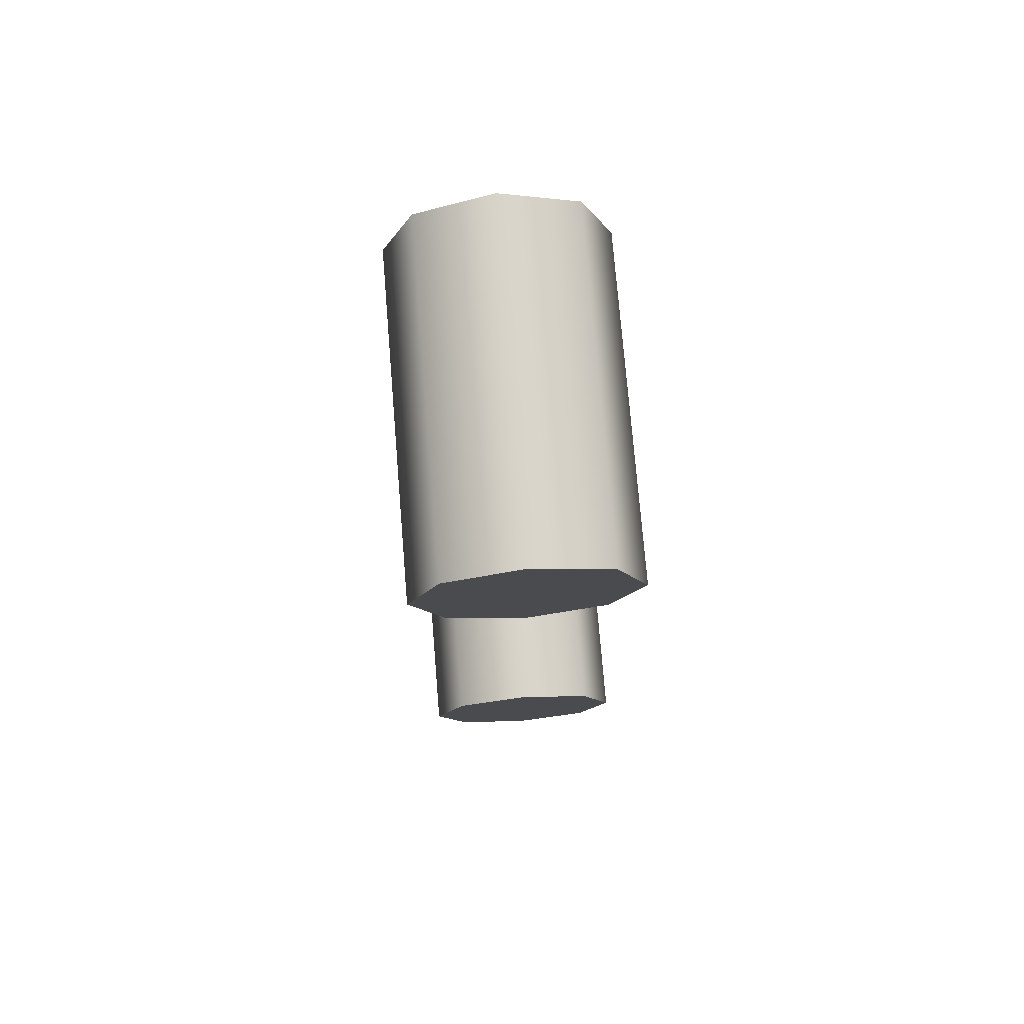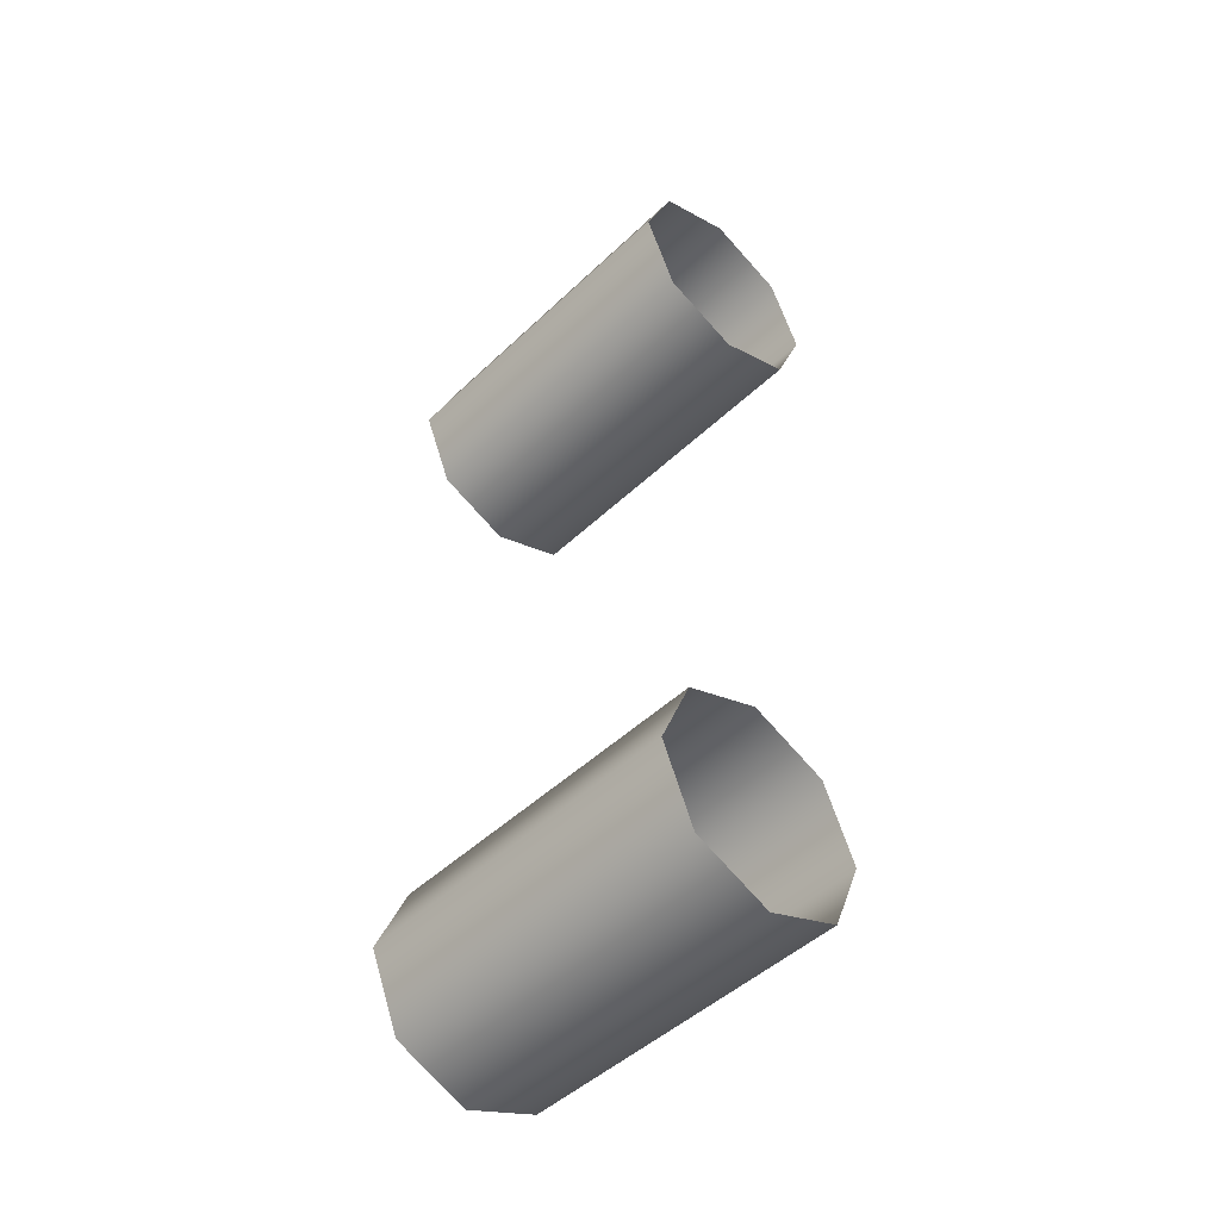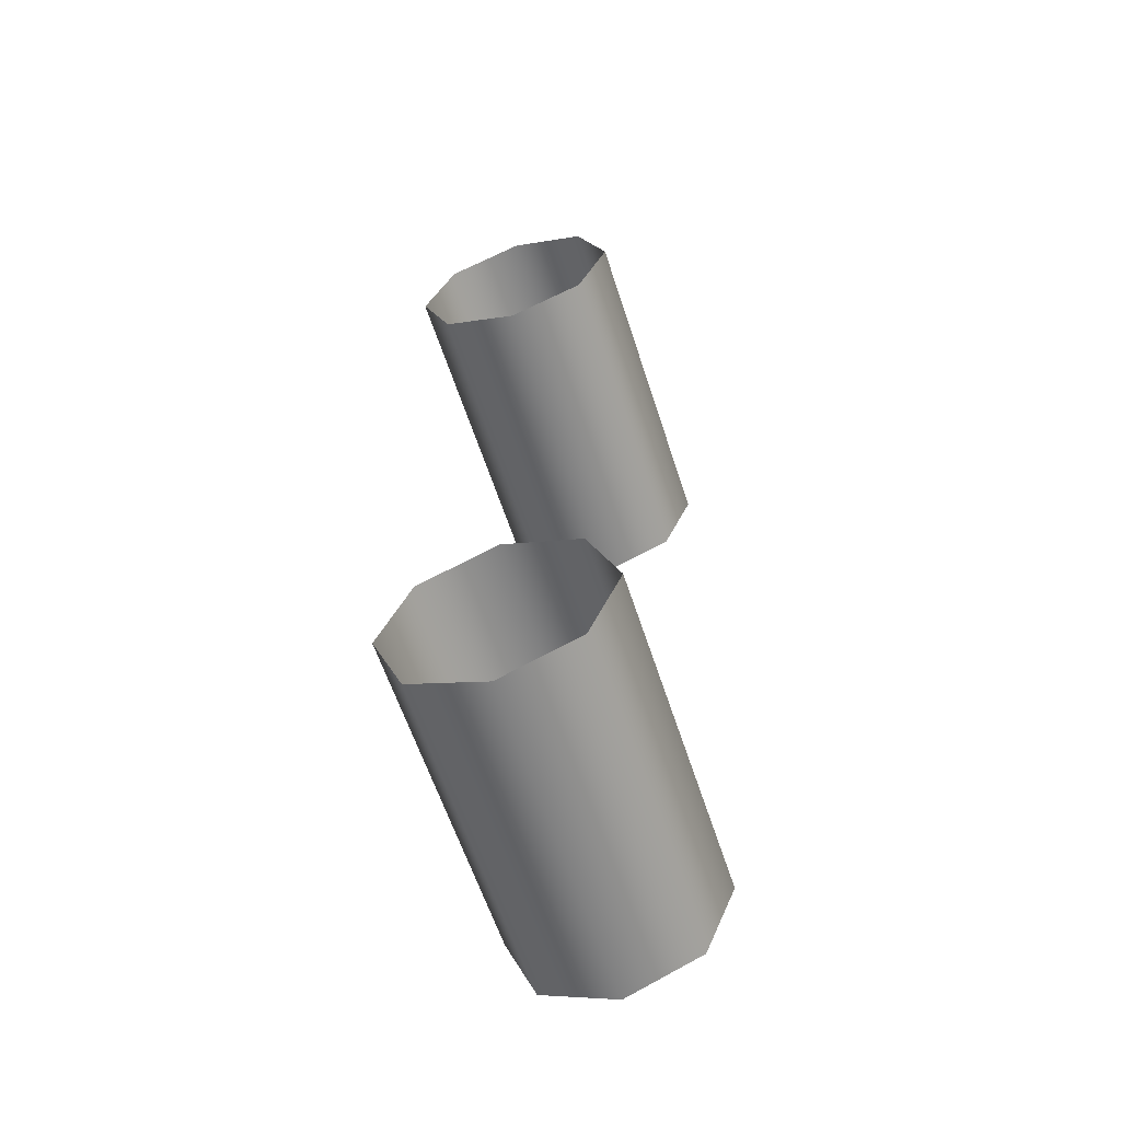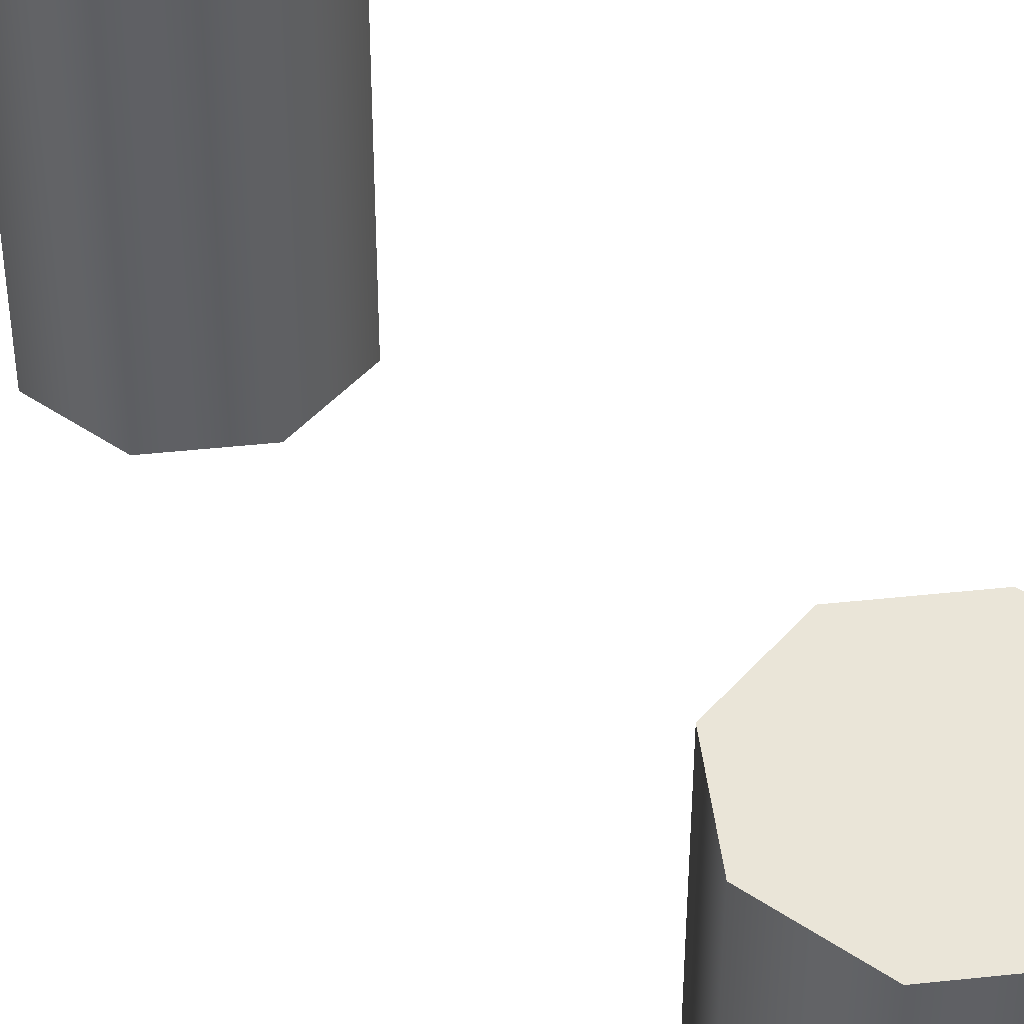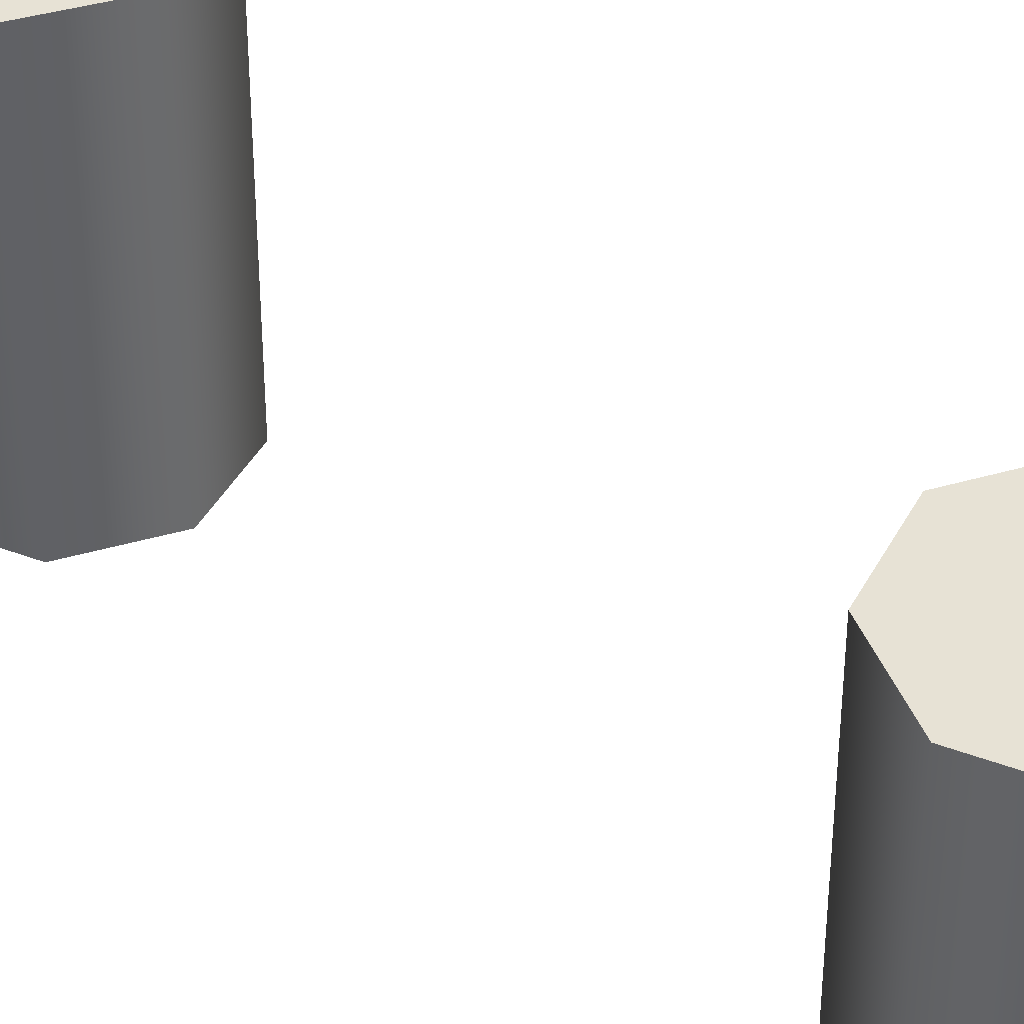
<metadata>
{"format":"obj","ext":"obj","renderer":"f3d","projection":"perspective","resolution":1024,"background":"white","views":[{"elev":75.5,"azim":-4.7,"up":"+Y"},{"elev":-48.0,"azim":136.6,"up":"+Y"},{"elev":-60.1,"azim":-162.1,"up":"+Y"},{"elev":45.3,"azim":150.7,"up":"+Z"},{"elev":40.1,"azim":-42.1,"up":"+Z"}]}
</metadata>
<code>
v 6.468 20.67 -8.608
v 5.669 18.76 -8.608
v 6.468 20.67 -0.004387
v 3.74 20.67 -0.004387
v 5.669 18.76 -0.004387
v 3.74 17.97 -8.608
v 3.74 17.97 -0.004387
v 1.811 18.76 -8.608
v 1.811 18.76 -0.004387
v 1.012 20.67 -8.608
v 1.012 20.67 -0.004387
v 1.811 22.58 -8.608
v 1.811 22.58 -0.004387
v 3.74 23.37 -8.608
v 3.74 23.37 -0.004387
v 5.669 22.58 -8.608
v 5.669 22.58 -0.004387
v 6.464 2.431 -8.608
v 5.665 0.5229 -8.608
v 6.464 2.431 -0.004387
v 3.735 2.431 -0.004387
v 5.665 0.5229 -0.004387
v 3.735 -0.2677 -8.608
v 3.735 -0.2677 -0.004387
v 1.806 0.5229 -8.608
v 1.806 0.5229 -0.004387
v 1.007 2.431 -8.608
v 1.007 2.431 -0.004387
v 1.806 4.34 -8.608
v 1.806 4.34 -0.004387
v 3.735 5.131 -8.608
v 3.735 5.131 -0.004387
v 5.665 4.34 -8.608
v 5.665 4.34 -0.004387
g :
f 3 4 5
f 1 3 2
f 3 5 2
f 5 4 7
f 2 5 7
f 2 7 6
f 7 4 9
f 6 7 8
f 7 9 8
f 9 4 11
f 8 9 11
f 8 11 10
f 11 4 13
f 10 11 12
f 11 13 12
f 13 4 15
f 12 13 15
f 12 15 14
f 15 4 17
f 14 15 16
f 15 17 16
f 17 4 3
f 16 17 3
f 16 3 1
f 20 21 22
f 18 20 19
f 20 22 19
f 22 21 24
f 19 22 24
f 19 24 23
f 24 21 26
f 23 24 25
f 24 26 25
f 26 21 28
f 25 26 28
f 25 28 27
f 28 21 30
f 27 28 29
f 28 30 29
f 30 21 32
f 29 30 32
f 29 32 31
f 32 21 34
f 31 32 33
f 32 34 33
f 34 21 20
f 33 34 20
f 33 20 18

</code>
